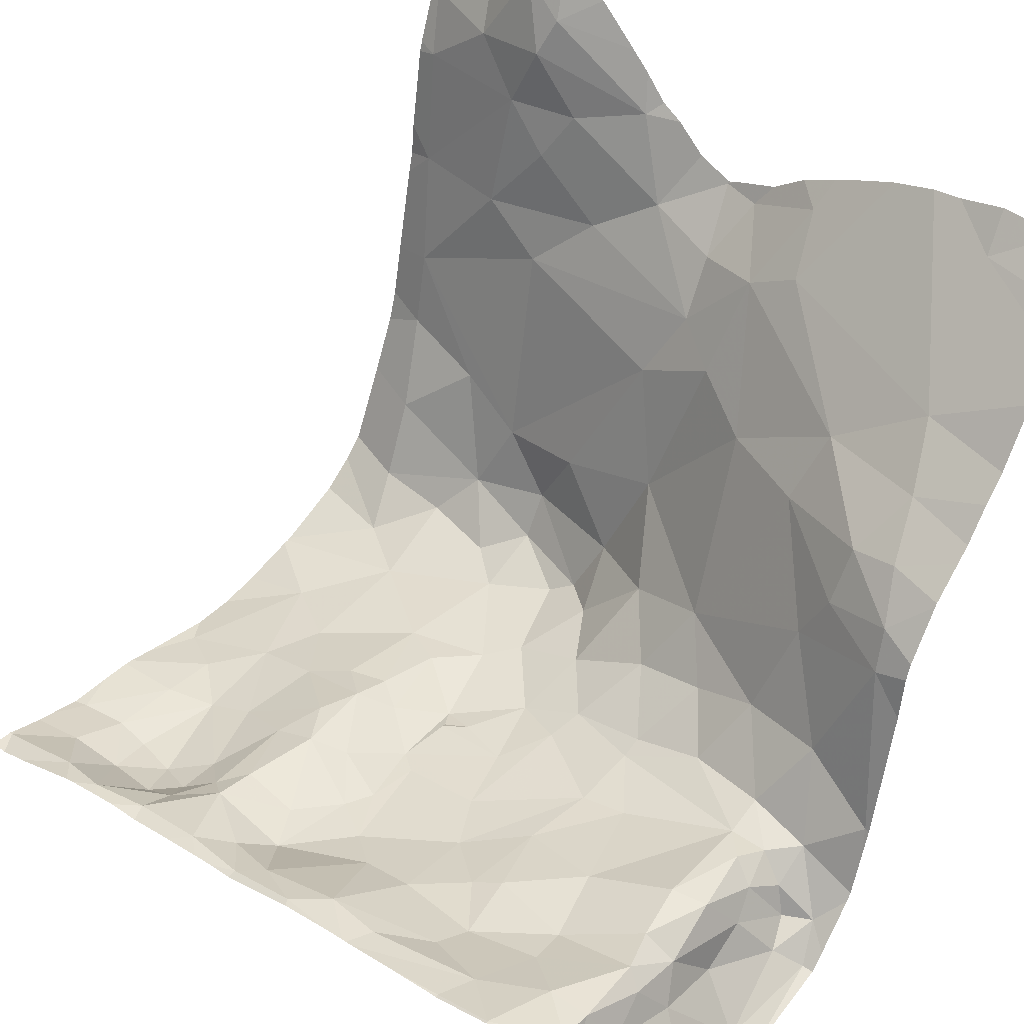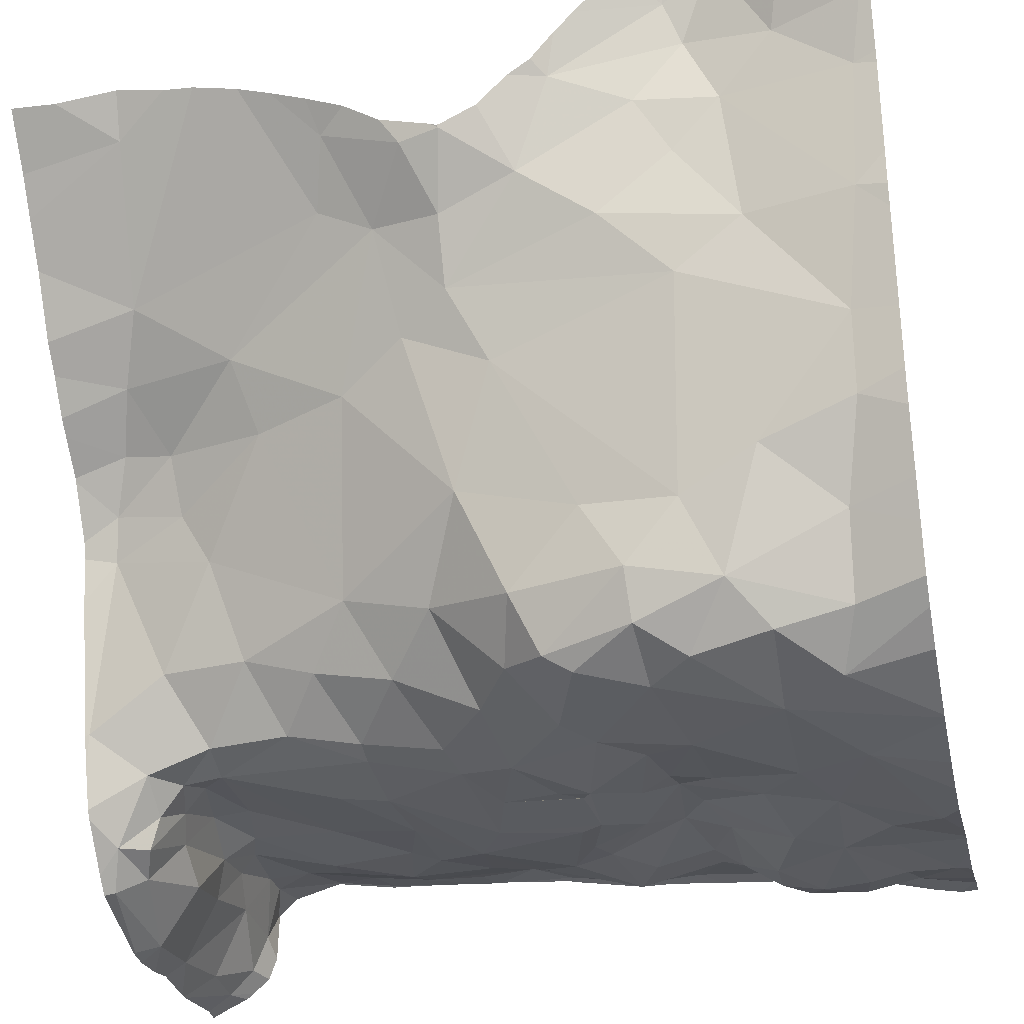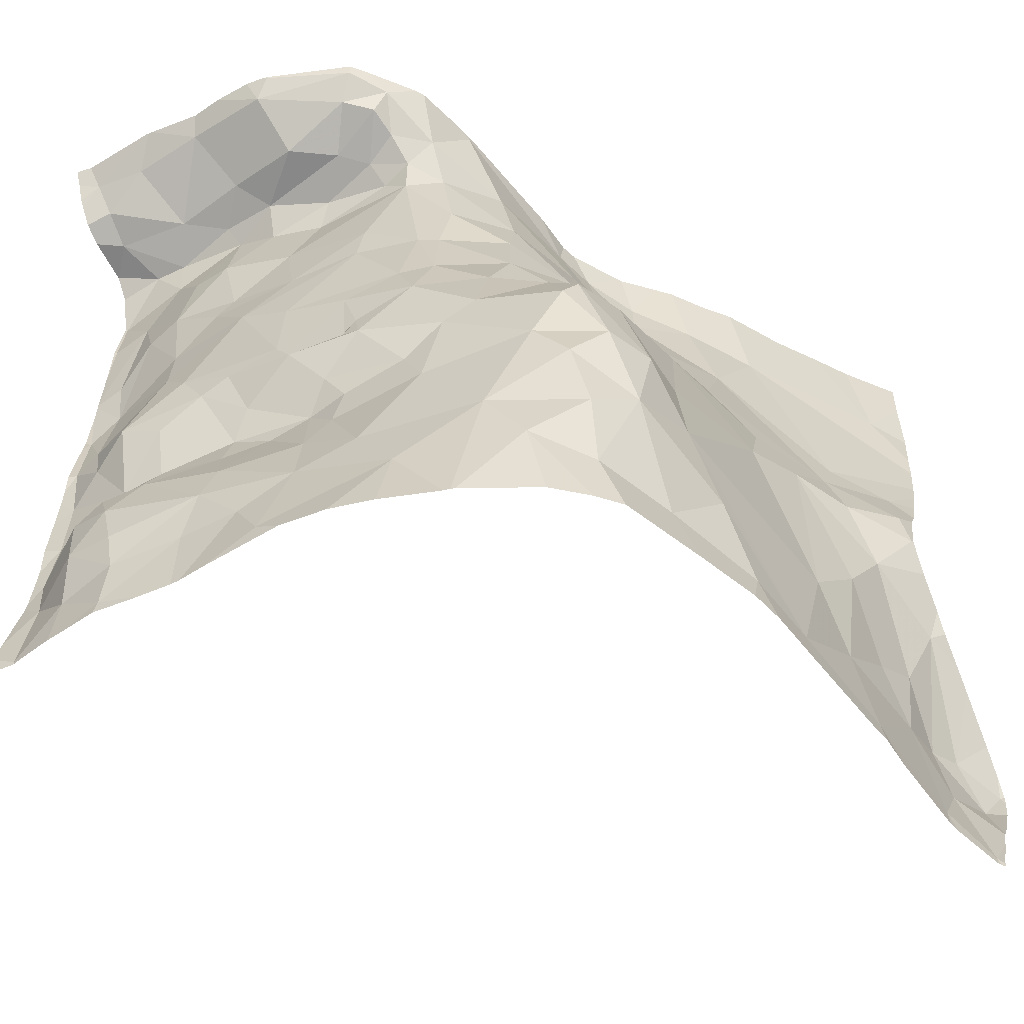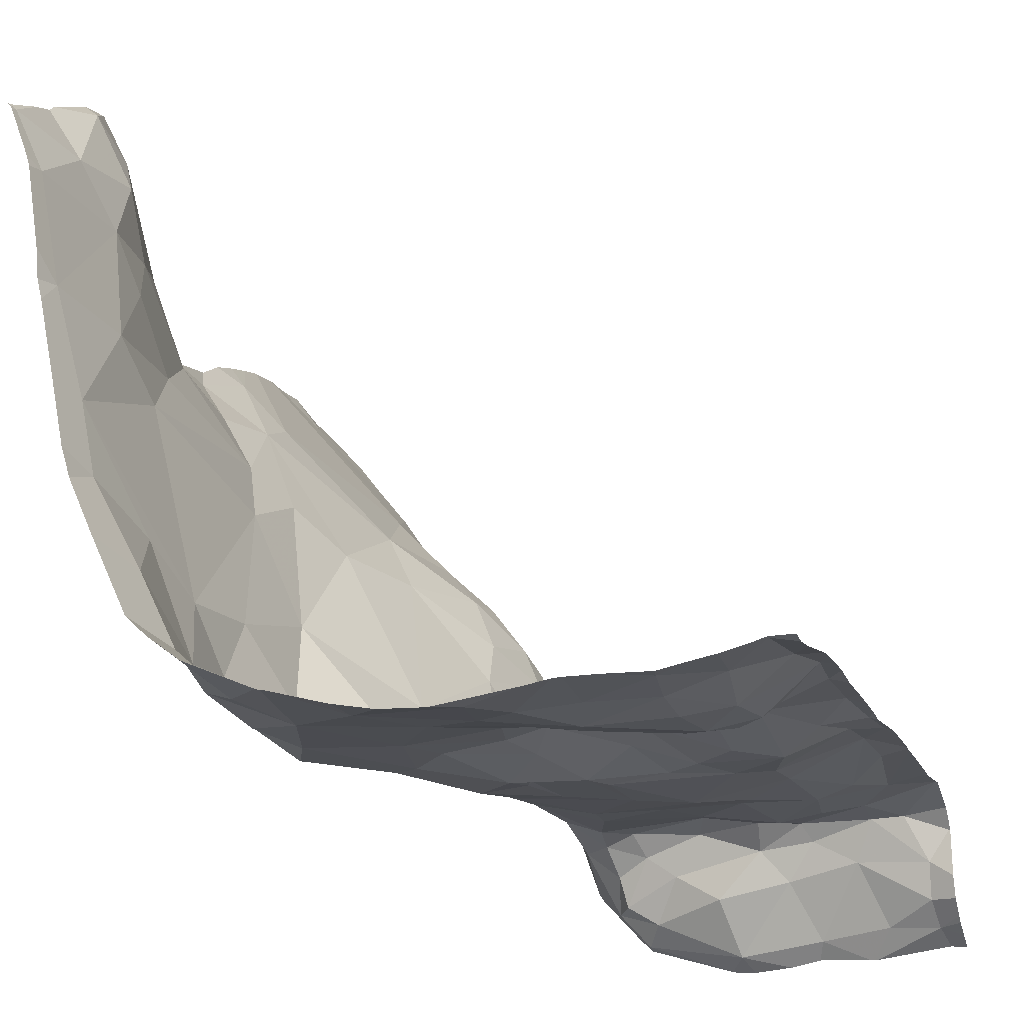
<metadata>
{"format":"obj","ext":"obj","renderer":"f3d","projection":"perspective","resolution":1024,"background":"white","views":[{"elev":38.2,"azim":129.7,"up":"+Z"},{"elev":-28.4,"azim":-77.4,"up":"+Z"},{"elev":-55.3,"azim":-154.5,"up":"+Y"},{"elev":-21.4,"azim":18.0,"up":"+Z"}]}
</metadata>
<code>
v 72.63 -32.22 -3.994
v 71.98 -32.18 -4.036
v 72.35 -32.81 -4.129
v 72.12 -31.87 -4.012
v 72.7 -31.73 -4.029
v 72.43 -31.44 -4.115
v 74.78 -29.08 -3.685
v 74.77 -29.51 -3.744
v 70.99 -28.61 -1.537
v 70.64 -28.76 -1.149
v 70.8 -29.39 -1.528
v 72.27 -28.29 -4.287
v 72.58 -28.39 -4.401
v 72.47 -28.21 -4.522
v 71.04 -29.54 -1.977
v 71.5 -29.08 -2.629
v 71.46 -28.88 -2.288
v 69.98 -32.45 0.2277
v 69.81 -32.51 0.611
v 69.9 -32.78 0.4535
v 73.18 -28.29 -4.659
v 74.61 -28.49 -4.378
v 74.62 -28.58 -4.124
v 70.08 -32.56 -0.02888
v 69.87 -31.72 -0.3057
v 73.9 -32.03 -3.996
v 73.92 -31.63 -4.086
v 73.4 -31.91 -3.944
v 73.41 -30.5 -4.084
v 73.81 -31.07 -4.074
v 74.02 -30.8 -4
v 73.09 -28.57 -4.288
v 72.77 -28.57 -4.096
v 73.42 -28.63 -3.968
v 74.22 -31.47 -4.112
v 74.47 -31.61 -3.972
v 74.58 -31.21 -3.888
v 74.11 -28.57 -4.09
v 69.82 -33.71 -0.0008425
v 70.01 -31.48 -0.896
v 69.79 -31.04 -0.6534
v 70.23 -32.86 -1.288
v 70.13 -33.57 -1.248
v 70.3 -33.48 -2.021
v 73.08 -28.15 -4.727
v 71.64 -31.4 -3.969
v 71.05 -31.6 -3.893
v 71.85 -31.6 -4.013
v 74.64 -28.31 -4.544
v 72.98 -28.69 -3.824
v 73.6 -28.53 -4.188
v 73.81 -28.63 -3.928
v 69.92 -30.22 -0.4878
v 70.23 -30.13 -0.8609
v 70.05 -32.23 -0.446
v 70.14 -32.45 -0.7976
v 70.14 -31.96 -1.203
v 72.38 -28.47 -4.276
v 69.99 -33.63 -0.4365
v 72.77 -32.52 -4.075
v 72.74 -33.01 -4.184
v 70.49 -31.21 -1.966
v 70.53 -30.63 -1.694
v 70.33 -30.96 -1.491
v 72.07 -33.28 -4.166
v 74.78 -28.61 -3.912
v 70.28 -32.42 -1.612
v 73.74 -28.74 -3.817
v 74.01 -29.32 -3.906
v 74.26 -28.99 -3.791
v 72.57 -31.94 -3.983
v 72.32 -28.96 -3.823
v 71.98 -29.52 -3.723
v 72.16 -30.02 -3.874
v 71.53 -32.82 -4.047
v 70.93 -32.85 -3.79
v 71.28 -33.22 -3.974
v 70.75 -30.93 -2.723
v 70.68 -31.72 -2.953
v 70.85 -31.24 -3.413
v 70.6 -32.35 -3.004
v 70.67 -32 -3.402
v 70.98 -31.43 -3.8
v 70.82 -32.02 -3.716
v 70.77 -30.17 -1.931
v 73.06 -33.32 -4.255
v 73.36 -32.98 -4.267
v 72.57 -28.63 -3.953
v 73.72 -29.36 -3.962
v 73.6 -29.95 -3.96
v 74.09 -29.83 -3.95
v 73.64 -31.36 -4.072
v 73.85 -32.47 -4.209
v 74.16 -32.47 -4.203
v 74.08 -32.21 -4.062
v 74.03 -30.43 -3.955
v 73.71 -30.13 -3.992
v 73.97 -33.09 -4.297
v 74.04 -32.76 -4.296
v 73.3 -32.66 -4.196
v 73.94 -33.34 -4.252
v 73.99 -33.67 -4.235
v 74.33 -33.4 -4.158
v 74.25 -28.7 -3.816
v 72.88 -33.66 -4.305
v 71.31 -28.83 -1.905
v 71.32 -30.06 -3.109
v 70.24 -30.5 -1.034
v 71.21 -31.14 -3.749
v 74.64 -33.11 -4.001
v 74.29 -33.04 -4.247
v 74.19 -32.05 -3.98
v 73.45 -28.84 -3.813
v 69.83 -30.77 -0.6927
v 72.34 -28.54 -4.065
v 72.29 -28.71 -3.871
v 71.79 -28.7 -3.279
v 71.67 -28.36 -2.475
v 71.91 -28.17 -3.611
v 71.56 -28.39 -2.186
v 72.51 -28.78 -3.807
v 72.06 -28.96 -3.726
v 71.68 -29.3 -3.295
v 74.4 -32.34 -4.029
v 74.34 -32.64 -4.205
v 72.48 -31.22 -4.076
v 72.08 -31 -4.039
v 74.63 -33.75 -4.111
v 69.99 -33.13 -0.09358
v 70.11 -30.96 -1.08
v 70.1 -32.77 -0.4678
v 69.97 -28.84 -0.2804
v 70.72 -32.59 -3.51
v 73.04 -31.27 -4.134
v 73.04 -30.7 -4.09
v 71.61 -30.9 -3.829
v 74.68 -31.81 -3.877
v 72.94 -31.42 -4.134
v 72.09 -28.53 -3.864
v 72.59 -30.83 -4.059
v 74.71 -32.74 -3.942
v 74.68 -32.32 -3.91
v 74.28 -28.31 -4.518
v 72.59 -30.04 -3.979
v 72.22 -30.63 -3.991
v 71.18 -30.66 -3.298
v 71.57 -30.33 -3.581
v 73.42 -32.22 -4.035
v 73.47 -33.32 -4.232
v 71.25 -32.05 -3.947
v 71.02 -32.32 -3.875
v 70.71 -33.36 -3.148
v 70.41 -33.48 -2.546
v 70.95 -33.34 -3.669
v 70.51 -32.85 -2.744
v 73.43 -31.28 -4.089
v 72.59 -31.36 -4.074
v 72.84 -31.96 -3.927
v 73.12 -32.08 -3.946
v 73.29 -31.66 -4.009
v 72.56 -29.71 -3.947
v 72 -30.57 -3.907
v 74.34 -29.89 -3.883
v 74.5 -29.42 -3.773
v 71.64 -29.78 -3.452
v 73.21 -29.5 -3.912
v 73.77 -28.26 -4.575
v 74.74 -30.85 -3.799
v 71.33 -28.5 -1.859
v 73.07 -28.91 -3.763
v 74.73 -31.36 -3.873
v 74.56 -30.61 -3.779
v 74.6 -30.21 -3.794
v 73.09 -30.1 -4.004
v 74.48 -28.7 -3.81
v 72.02 -30.01 -3.806
v 72.55 -31.37 -4.094
v 70.13 -33.77 -1.431
v 70.26 -33.77 -2.06
v 69.95 -33.77 -0.3905
v 69.82 -33.77 -0.02225
v 74.56 -33.77 -4.131
v 73.7 -33.77 -4.227
v 74.63 -33.77 -4.109
v 74.01 -33.77 -4.241
v 71.73 -33.77 -4.13
v 74.64 -33.77 -4.109
v 73.24 -33.77 -4.254
v 70.41 -33.77 -2.663
v 70.58 -33.77 -3.049
v 70.07 -33.77 -1.062
v 72.4 -33.77 -4.303
v 73.43 -33.77 -4.226
v 70.83 -33.77 -3.586
v 70.69 -33.77 -3.297
v 74.36 -33.77 -4.178
v 72.12 -33.77 -4.243
v 74.23 -33.77 -4.199
v 69.97 -33.77 -0.4635
v 71.67 -33.77 -4.115
v 71.7 -33.77 -4.123
v 70.34 -33.77 -2.443
v 70.09 -33.77 -1.287
v 72.71 -33.77 -4.321
v 73.48 -33.77 -4.222
v 70.97 -33.77 -3.723
v 71.19 -33.77 -3.896
v 69.8 -33.77 0.002651
v 71.7 -28.14 -2.729
v 70.24 -28.14 -0.6035
v 71.37 -28.14 -1.954
v 71.91 -28.14 -3.619
v 70.06 -28.14 -0.3654
v 72.06 -28.14 -4.082
v 71.98 -28.14 -3.831
v 70.45 -28.14 -0.8789
v 74.14 -28.14 -4.708
v 72.46 -28.14 -4.535
v 71.15 -28.14 -1.759
v 71.38 -28.14 -1.974
v 74.09 -28.14 -4.706
v 73.72 -28.14 -4.684
v 72.1 -28.14 -4.138
v 71.62 -28.14 -2.316
v 73.06 -28.14 -4.726
v 72.36 -28.14 -4.431
v 73.51 -28.14 -4.724
v 73.24 -28.14 -4.745
v 73.1 -28.14 -4.735
v 70.71 -28.14 -1.274
v 73.07 -28.14 -4.729
v 71.66 -28.14 -2.426
v 74.68 -28.14 -4.643
v 74.13 -28.14 -4.706
v 73.03 -28.14 -4.714
v 70.87 -28.14 -1.446
v 71.05 -28.14 -1.667
v 71.9 -28.14 -3.577
v 69.78 -29.39 -0.07015
v 69.78 -32.5 0.6194
v 69.78 -28.19 -0.037
v 69.78 -31.48 -0.3216
v 69.78 -31.05 -0.633
v 69.78 -31.28 -0.5209
v 69.78 -29.19 -0.05869
v 69.78 -33.22 0.2755
v 69.78 -30.98 -0.6216
v 69.78 -30.65 -0.5356
v 69.78 -28.14 -0.03476
v 69.78 -30.16 -0.2878
v 69.78 -31.91 0.1023
v 69.78 -33.77 0.0251
v 69.78 -30.41 -0.3864
v 69.78 -28.44 -0.04674
v 69.78 -32.57 0.6166
v 69.78 -33.16 0.3289
v 69.78 -31.63 -0.2214
v 69.78 -31.78 -0.03439
v 69.78 -32.19 0.3948
v 69.78 -32.73 0.5679
v 69.78 -29.91 -0.2031
v 69.78 -33.74 0.03196
v 69.78 -28.86 -0.006607
v 69.78 -33.39 0.2038
v 69.78 -29.69 -0.1336
v 69.78 -31.03 -0.6382
v 69.78 -32.36 0.5367
v 74.79 -29.1 -3.693
v 74.79 -30.32 -3.779
v 74.79 -29.5 -3.752
v 74.79 -28.26 -4.594
v 74.79 -31.37 -3.894
v 74.79 -30.91 -3.824
v 74.79 -32.68 -3.939
v 74.79 -32.51 -3.927
v 74.79 -28.62 -3.905
v 74.79 -30.23 -3.778
v 74.79 -30.83 -3.809
v 74.79 -33.47 -4.086
v 74.79 -28.39 -4.534
v 74.79 -28.44 -4.494
v 74.79 -30.47 -3.785
v 74.79 -29.06 -3.693
v 74.79 -32.28 -3.933
v 74.79 -28.75 -3.783
v 74.79 -33.66 -4.118
v 74.79 -28.61 -4.239
v 74.79 -31.54 -3.891
v 74.79 -31.96 -3.911
v 74.79 -28.61 -3.928
v 74.79 -33.77 -4.11
v 74.79 -28.27 -4.59
v 74.79 -28.55 -4.392
v 74.79 -32.91 -3.961
v 74.79 -28.14 -4.659
v 74.79 -28.61 -3.912
v 74.79 -29.56 -3.75
v 74.79 -29.89 -3.761
v 74.79 -31.69 -3.896
v 74.79 -33.67 -4.118
v 74.79 -32.98 -3.97
v 74.79 -29.08 -3.689
v 74.79 -30.28 -3.78
g obj_0
f 43 203 178
f 43 191 203
f 42 43 44
f 43 131 59
f 131 43 42
f 179 44 43
f 179 43 178
f 191 43 59
f 44 67 42
f 42 56 131
f 67 57 42
f 56 42 57
f 44 153 155
f 81 67 44
f 44 155 81
f 202 153 44
f 202 44 179
f 129 59 131
f 131 24 129
f 56 55 131
f 131 55 24
f 39 181 59
f 129 39 59
f 199 59 180
f 181 180 59
f 191 59 199
f 62 67 81
f 64 57 67
f 67 62 64
f 55 56 57
f 64 40 57
f 57 40 55
f 152 153 189
f 153 152 155
f 189 153 202
f 133 155 152
f 133 81 155
f 62 81 79
f 133 82 81
f 81 82 79
f 129 246 39
f 129 24 20
f 246 129 20
f 24 18 20
f 18 24 25
f 25 24 55
f 55 40 25
f 181 39 208
f 208 39 262
f 246 264 39
f 262 39 264
f 79 78 62
f 62 63 64
f 78 63 62
f 130 64 108
f 40 64 130
f 108 64 63
f 40 130 41
f 244 40 41
f 242 25 40
f 242 40 244
f 154 152 195
f 152 154 133
f 189 190 152
f 195 152 190
f 76 133 154
f 133 84 82
f 151 133 76
f 133 151 84
f 78 79 80
f 82 80 79
f 84 83 82
f 80 82 83
f 20 260 256
f 18 19 20
f 260 20 19
f 246 20 256
f 18 259 19
f 18 251 259
f 18 25 258
f 258 251 18
f 257 25 242
f 258 25 257
f 262 252 208
f 78 85 63
f 78 80 146
f 78 107 85
f 146 107 78
f 85 108 63
f 41 130 114
f 130 108 114
f 53 108 54
f 53 114 108
f 54 108 11
f 108 85 11
f 114 248 41
f 266 41 247
f 243 41 266
f 248 247 41
f 244 41 243
f 154 194 77
f 154 77 76
f 195 194 154
f 75 76 77
f 151 76 75
f 83 84 47
f 151 150 84
f 47 84 150
f 150 151 75
f 109 146 80
f 109 80 83
f 83 47 109
f 19 240 255
f 240 19 267
f 260 19 255
f 259 267 19
f 15 11 85
f 15 85 107
f 109 136 146
f 146 147 107
f 146 136 147
f 15 107 16
f 123 16 107
f 165 123 107
f 107 147 165
f 248 114 53
f 53 250 253
f 250 53 261
f 261 53 54
f 248 53 253
f 11 10 54
f 261 54 265
f 265 54 10
f 9 10 11
f 9 11 106
f 15 106 11
f 194 206 77
f 207 77 206
f 200 77 207
f 201 75 77
f 201 77 200
f 75 201 65
f 75 65 3
f 2 75 3
f 150 75 2
f 47 150 48
f 47 46 109
f 46 47 48
f 150 2 48
f 136 109 46
f 17 106 15
f 15 16 17
f 136 46 127
f 147 136 162
f 162 136 127
f 165 147 176
f 176 147 162
f 17 16 118
f 117 16 123
f 16 117 118
f 123 165 73
f 122 117 123
f 122 123 73
f 165 176 73
f 132 245 10
f 245 239 10
f 265 10 239
f 106 169 9
f 106 120 169
f 17 120 106
f 201 186 65
f 65 61 3
f 65 105 61
f 197 65 186
f 192 65 197
f 204 105 65
f 204 65 192
f 60 3 61
f 1 2 3
f 1 3 60
f 71 2 1
f 4 48 2
f 4 2 71
f 46 48 127
f 48 4 6
f 127 48 6
f 118 120 17
f 145 162 127
f 6 126 127
f 127 140 145
f 127 126 140
f 74 176 162
f 74 162 145
f 73 176 74
f 122 73 72
f 72 73 74
f 245 132 263
f 100 60 61
f 61 105 86
f 100 61 87
f 61 86 87
f 105 188 86
f 188 105 204
f 1 60 158
f 159 60 100
f 158 60 159
f 158 71 1
f 71 158 5
f 71 5 4
f 4 5 6
f 5 138 6
f 177 126 6
f 138 177 6
f 145 144 74
f 140 135 145
f 144 145 135
f 157 126 177
f 140 126 157
f 138 140 177
f 140 138 135
f 157 177 140
f 72 74 161
f 74 144 161
f 72 161 166
f 170 72 166
f 93 100 87
f 100 148 159
f 93 148 100
f 149 86 193
f 87 86 149
f 188 193 86
f 87 99 93
f 101 87 149
f 87 98 99
f 101 98 87
f 28 158 159
f 158 138 5
f 158 28 160
f 158 160 138
f 28 159 148
f 160 156 138
f 138 156 134
f 138 134 135
f 161 144 174
f 29 144 135
f 29 174 144
f 134 29 135
f 166 161 174
f 174 90 166
f 170 166 113
f 89 166 90
f 89 113 166
f 99 94 93
f 95 148 93
f 93 94 95
f 28 148 26
f 26 148 95
f 149 102 101
f 193 205 149
f 183 102 149
f 183 149 205
f 111 99 98
f 94 99 125
f 111 125 99
f 102 103 101
f 111 98 101
f 103 111 101
f 160 28 92
f 26 27 28
f 27 92 28
f 156 160 92
f 156 92 30
f 156 30 134
f 30 29 134
f 174 97 90
f 29 97 174
f 29 30 31
f 29 31 96
f 96 97 29
f 89 90 91
f 91 90 97
f 89 68 113
f 91 69 89
f 69 68 89
f 124 94 125
f 124 95 94
f 95 112 26
f 124 112 95
f 27 26 112
f 103 102 198
f 185 102 183
f 198 102 185
f 110 111 103
f 111 141 125
f 111 110 141
f 125 141 124
f 103 196 128
f 103 128 110
f 198 196 103
f 92 27 35
f 35 30 92
f 27 112 35
f 35 31 30
f 97 96 91
f 37 31 35
f 172 31 37
f 172 96 31
f 163 96 172
f 163 91 96
f 69 91 164
f 91 163 164
f 68 69 70
f 68 70 104
f 70 69 164
f 124 141 142
f 112 124 142
f 35 112 36
f 142 137 112
f 36 112 137
f 128 286 110
f 141 110 301
f 286 279 110
f 301 110 279
f 141 294 274
f 301 294 141
f 275 142 141
f 275 141 274
f 196 182 128
f 128 184 187
f 184 128 182
f 286 128 187
f 35 36 37
f 171 37 36
f 37 171 168
f 168 172 37
f 163 172 173
f 172 269 173
f 269 172 168
f 164 163 173
f 70 164 7
f 164 8 7
f 8 164 277
f 277 164 173
f 104 70 175
f 70 7 175
f 142 284 137
f 284 142 275
f 171 36 137
f 137 289 299
f 171 137 299
f 284 289 137
f 286 187 300
f 187 291 300
f 171 272 168
f 299 288 171
f 272 171 288
f 168 278 282
f 272 273 168
f 269 168 282
f 278 168 273
f 269 303 173
f 277 173 303
f 7 283 175
f 7 302 283
f 268 7 8
f 302 7 268
f 277 298 8
f 297 8 298
f 268 8 270
f 270 8 297
f 283 285 175
f 132 254 263
f 132 213 241
f 213 132 210
f 210 132 10
f 241 254 132
f 213 249 241
f 210 10 216
f 10 9 236
f 216 10 230
f 236 230 10
f 9 237 236
f 237 9 169
f 237 169 219
f 219 169 211
f 211 169 120
f 211 120 220
f 120 118 232
f 220 120 224
f 232 224 120
f 117 119 118
f 232 118 209
f 209 118 119
f 119 117 139
f 122 139 117
f 119 215 212
f 139 214 119
f 238 119 212
f 209 119 238
f 214 215 119
f 139 12 223
f 139 115 12
f 139 122 116
f 139 116 115
f 223 214 139
f 116 122 72
f 12 226 223
f 12 14 218
f 12 115 58
f 12 13 14
f 58 13 12
f 218 226 12
f 115 116 88
f 88 58 115
f 121 116 72
f 116 121 88
f 72 170 121
f 14 45 235
f 45 14 21
f 21 14 13
f 235 218 14
f 58 88 33
f 33 13 58
f 21 13 32
f 33 32 13
f 121 50 88
f 33 88 50
f 121 170 50
f 113 50 170
f 45 229 231
f 45 21 228
f 235 45 225
f 225 45 231
f 228 229 45
f 21 32 51
f 167 222 21
f 21 51 167
f 228 21 227
f 222 227 21
f 34 33 50
f 32 33 34
f 51 32 34
f 34 50 113
f 34 113 68
f 52 51 34
f 38 167 51
f 38 51 52
f 167 221 222
f 167 143 234
f 167 38 143
f 234 221 167
f 34 68 52
f 104 52 68
f 38 52 104
f 38 22 143
f 104 23 38
f 22 38 23
f 49 217 143
f 22 49 143
f 217 234 143
f 104 175 23
f 22 293 49
f 22 23 287
f 287 293 22
f 175 66 23
f 23 66 290
f 290 287 23
f 49 233 217
f 49 280 292
f 233 49 271
f 293 281 49
f 280 49 281
f 271 49 292
f 175 285 66
f 66 296 290
f 66 276 296
f 285 276 66
f 271 295 233

</code>
